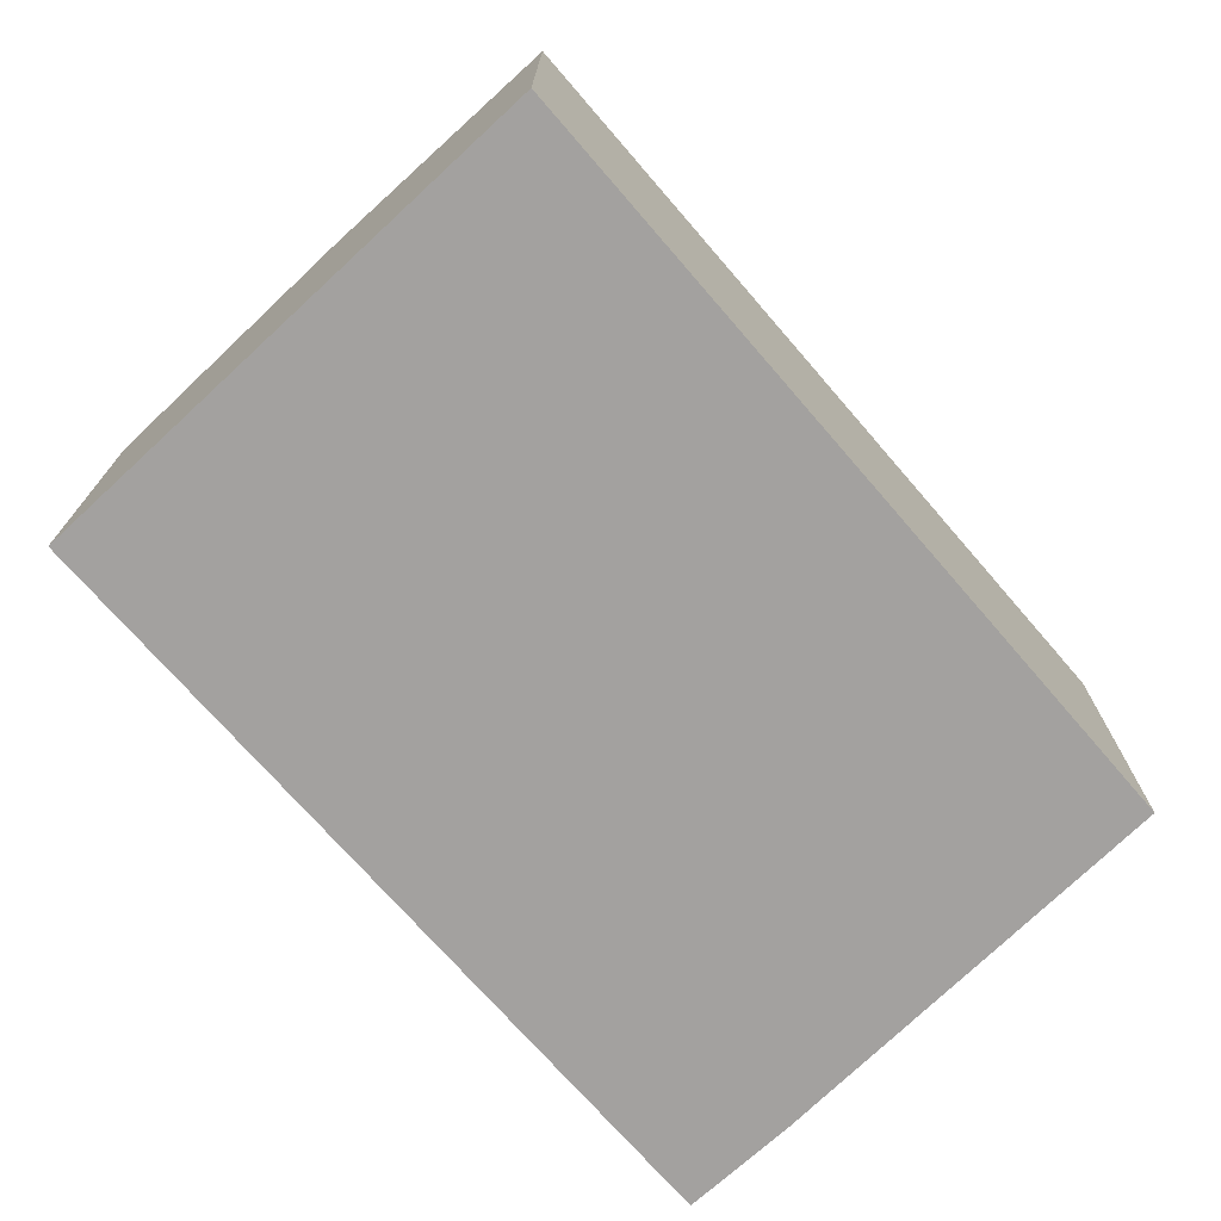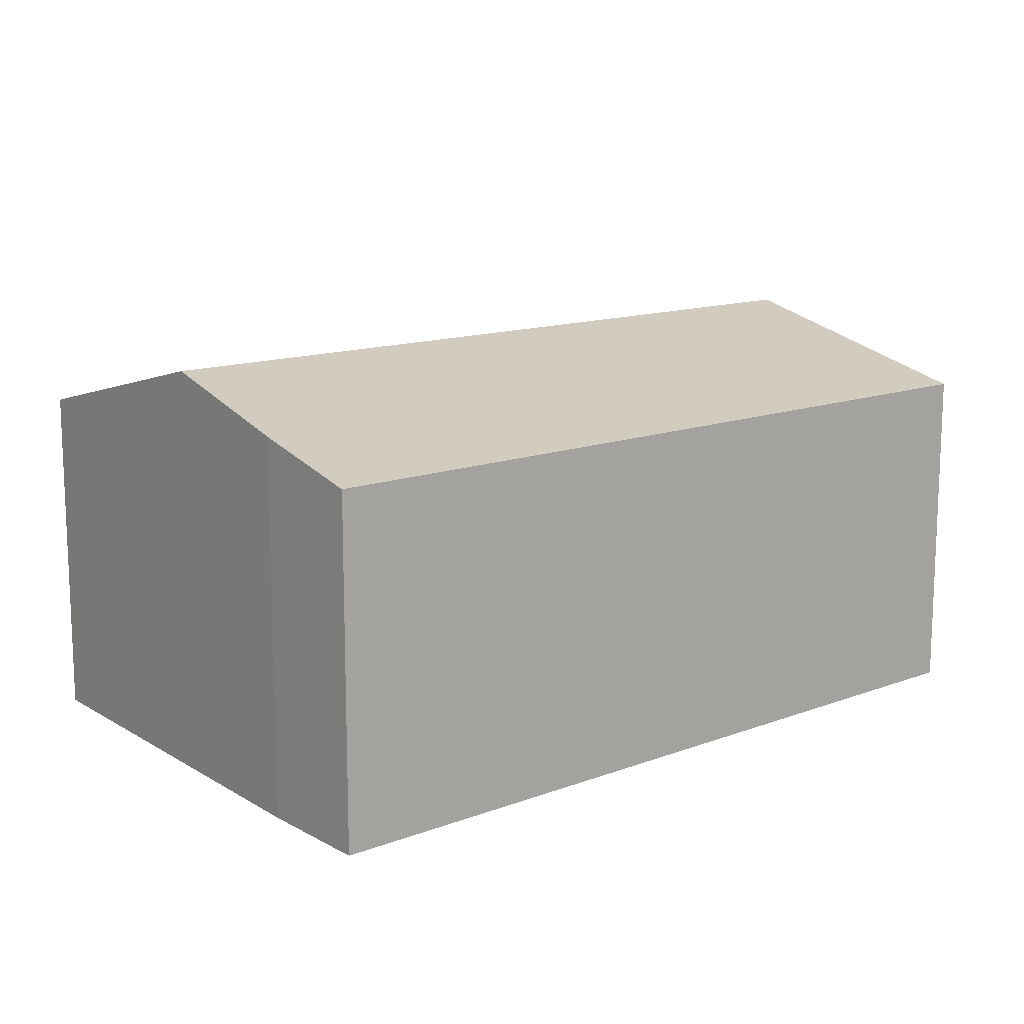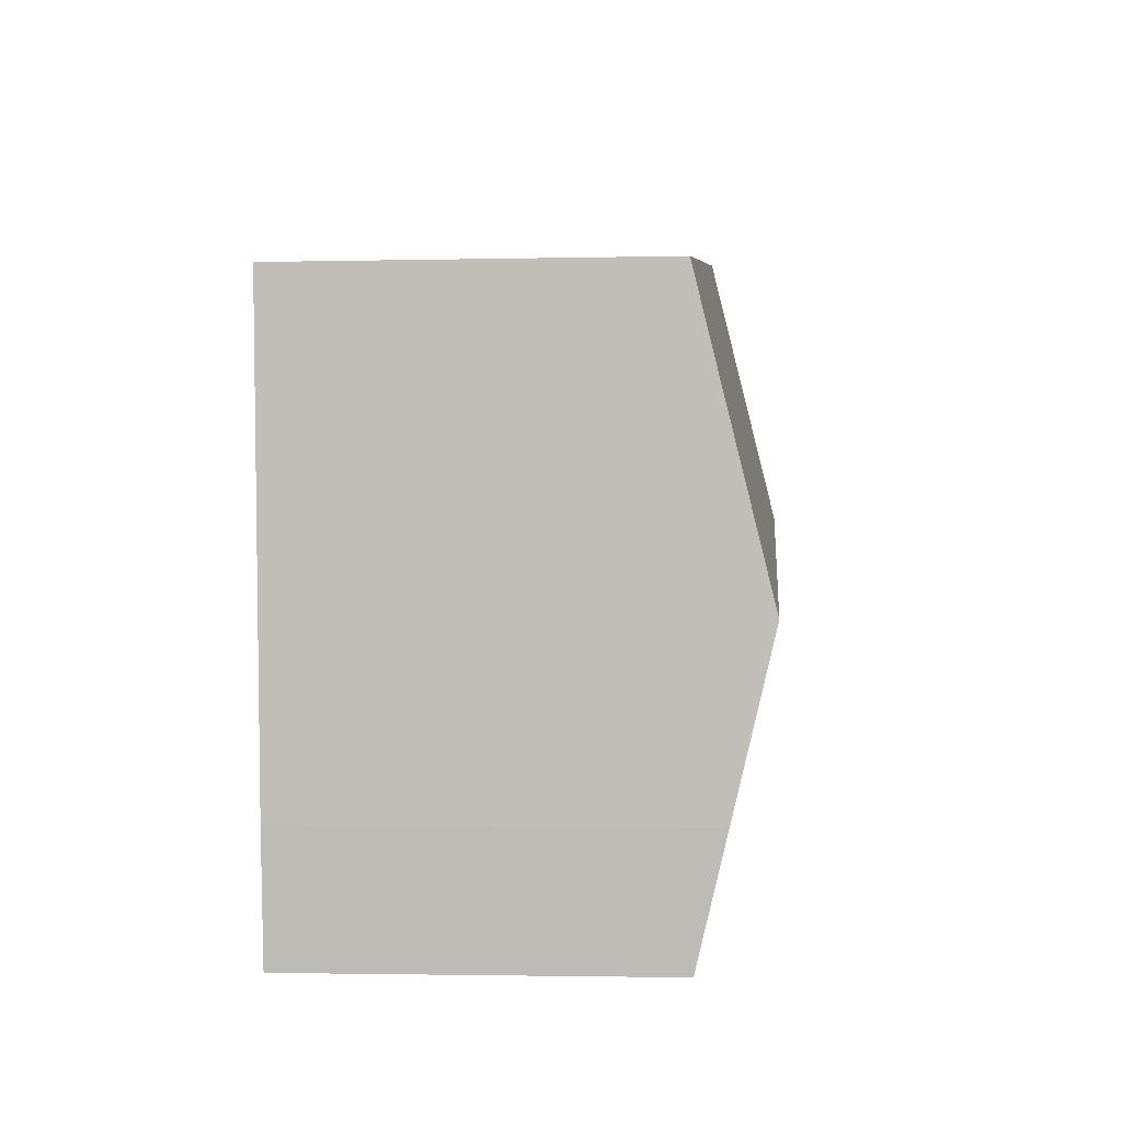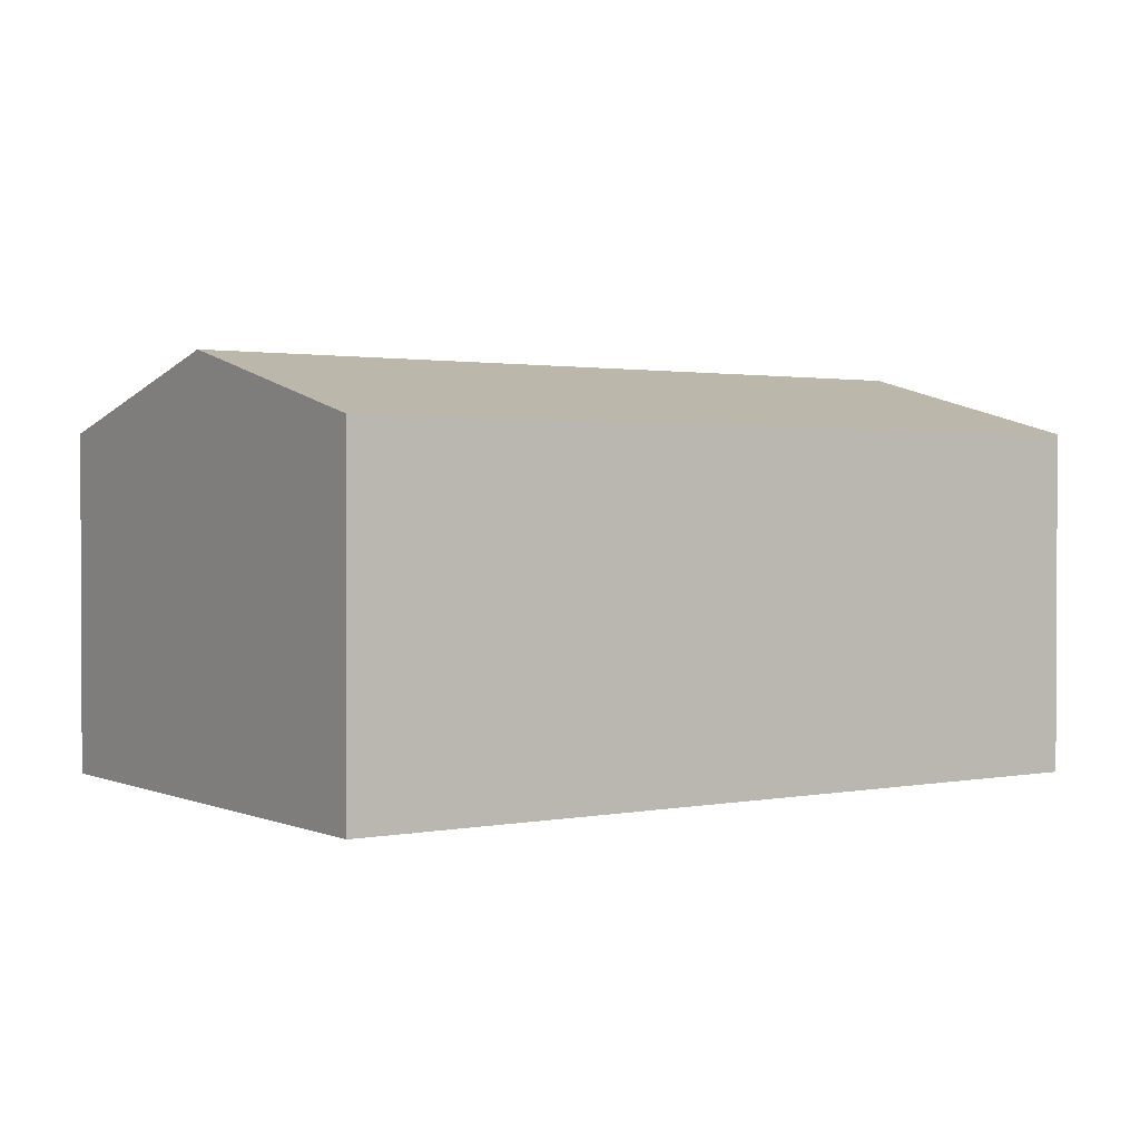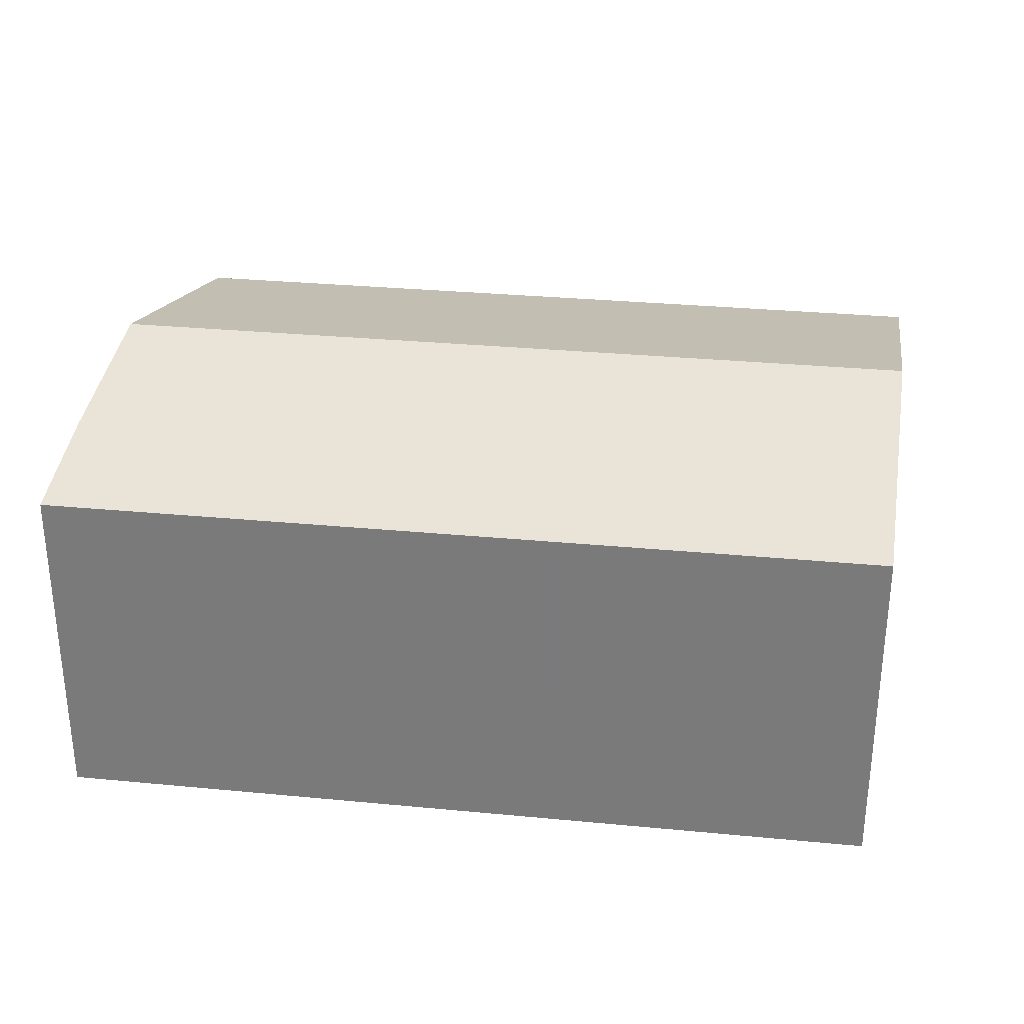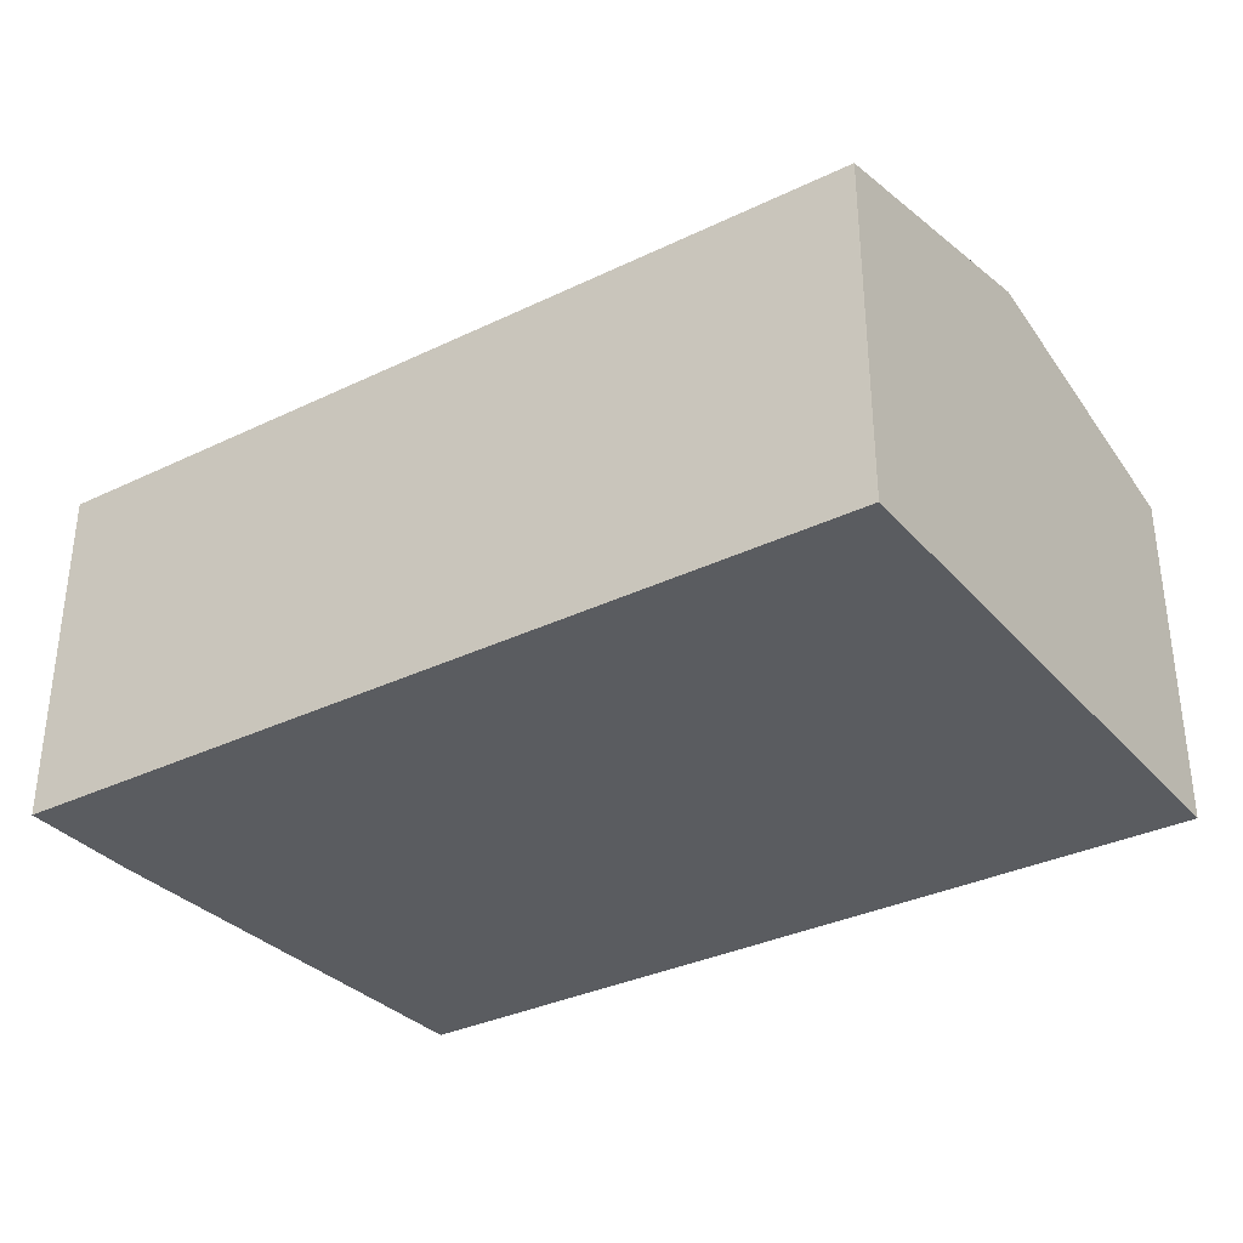
<metadata>
{"format":"obj","ext":"obj","renderer":"f3d","projection":"perspective","resolution":1024,"background":"white","views":[{"elev":-72.3,"azim":-40.4,"up":"+Y"},{"elev":13.2,"azim":148.0,"up":"+Y"},{"elev":-2.3,"azim":94.8,"up":"+Z"},{"elev":1.4,"azim":-26.9,"up":"+Y"},{"elev":30.6,"azim":-163.4,"up":"+Y"},{"elev":-34.3,"azim":-138.4,"up":"+Y"}]}
</metadata>
<code>
v  0.086 7.51 0.715
v  0.018 7.336 -0.003
v  0 7.336 4.492e-16
v  0.827 7.336 -0.127
v  0.721 8.795 5.992
v  6.924 7.336 -1.06
v  18.46 8.795 3.276
v  7.02 7.336 -1.075
v  10.41 7.336 -1.595
v  17.85 7.336 -2.732
v  18.16 7.953 -0.2
v  18.98 7.337 9.294
v  0.827 8.581 6.87
v  1.443 7.335 11.99
v  0 0 0
v  0.086 -4.378e-17 0.715
v  0.721 -3.669e-16 5.992
v  0.827 -4.207e-16 6.87
v  1.443 -7.341e-16 11.99
v  18.98 -5.691e-16 9.294
v  18.16 1.225e-17 -0.2
v  18.46 -2.006e-16 3.276
v  17.85 1.673e-16 -2.732
v  0.018 1.837e-19 -0.003
v  0.827 7.777e-18 -0.127
v  6.924 6.491e-17 -1.06
v  7.02 6.582e-17 -1.075
v  10.41 9.767e-17 -1.595
g defaultobject
f 1 2 3
f 2 1 4
f 4 1 5
f 4 5 6
f 6 5 7
f 6 7 8
f 8 7 9
f 9 7 10
f 10 7 11
f 12 13 14
f 13 12 5
f 5 12 7
f 15 1 3
f 1 15 5
f 5 15 13
f 13 15 14
f 14 15 16
f 14 16 17
f 14 17 18
f 14 18 19
f 14 20 12
f 20 14 19
f 20 7 12
f 7 20 11
f 11 20 21
f 21 20 22
f 21 10 11
f 10 21 23
f 2 15 3
f 15 2 24
f 24 2 4
f 24 4 25
f 25 4 6
f 25 6 26
f 26 6 8
f 26 8 27
f 27 8 9
f 27 9 28
f 28 9 10
f 28 10 23
f 19 22 20
f 22 19 21
f 21 19 23
f 23 19 28
f 28 19 27
f 27 19 26
f 26 19 25
f 25 19 18
f 25 18 17
f 25 17 16
f 25 16 24
f 24 16 15

</code>
